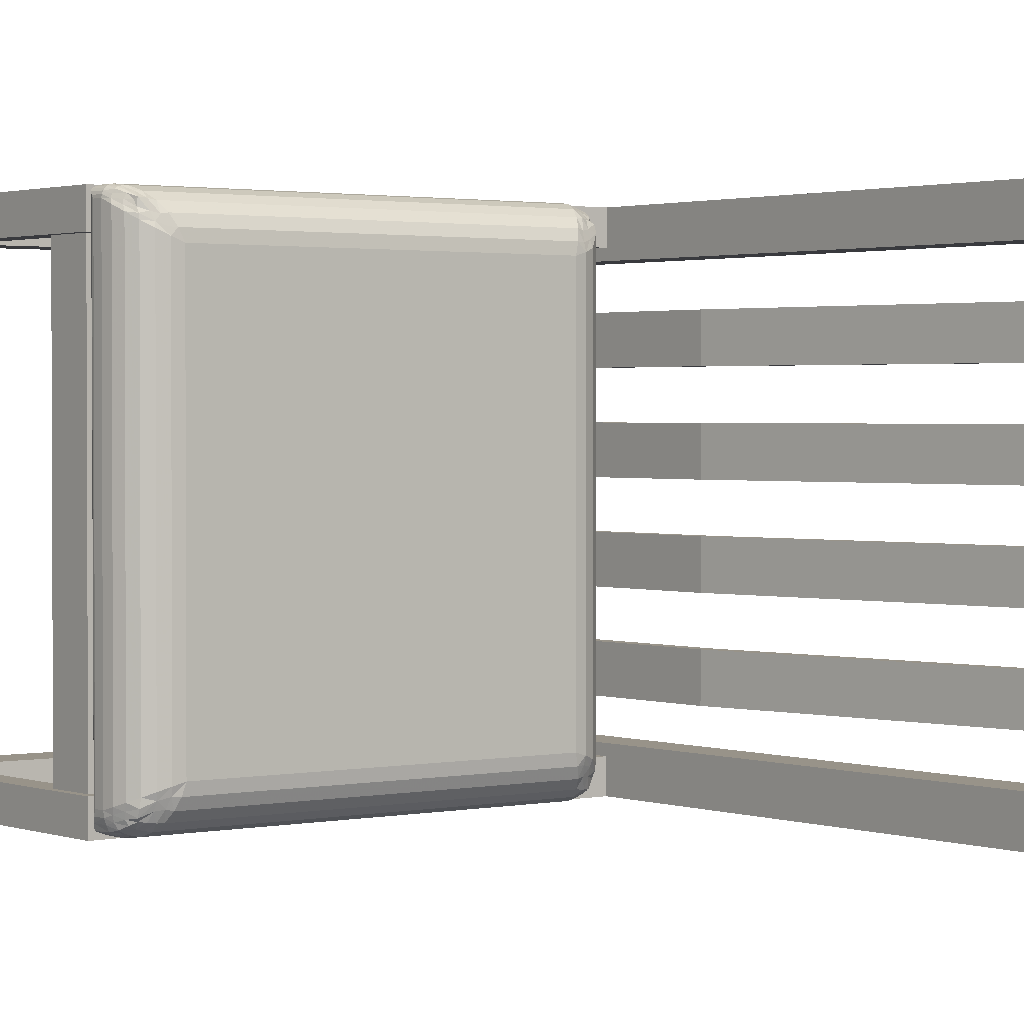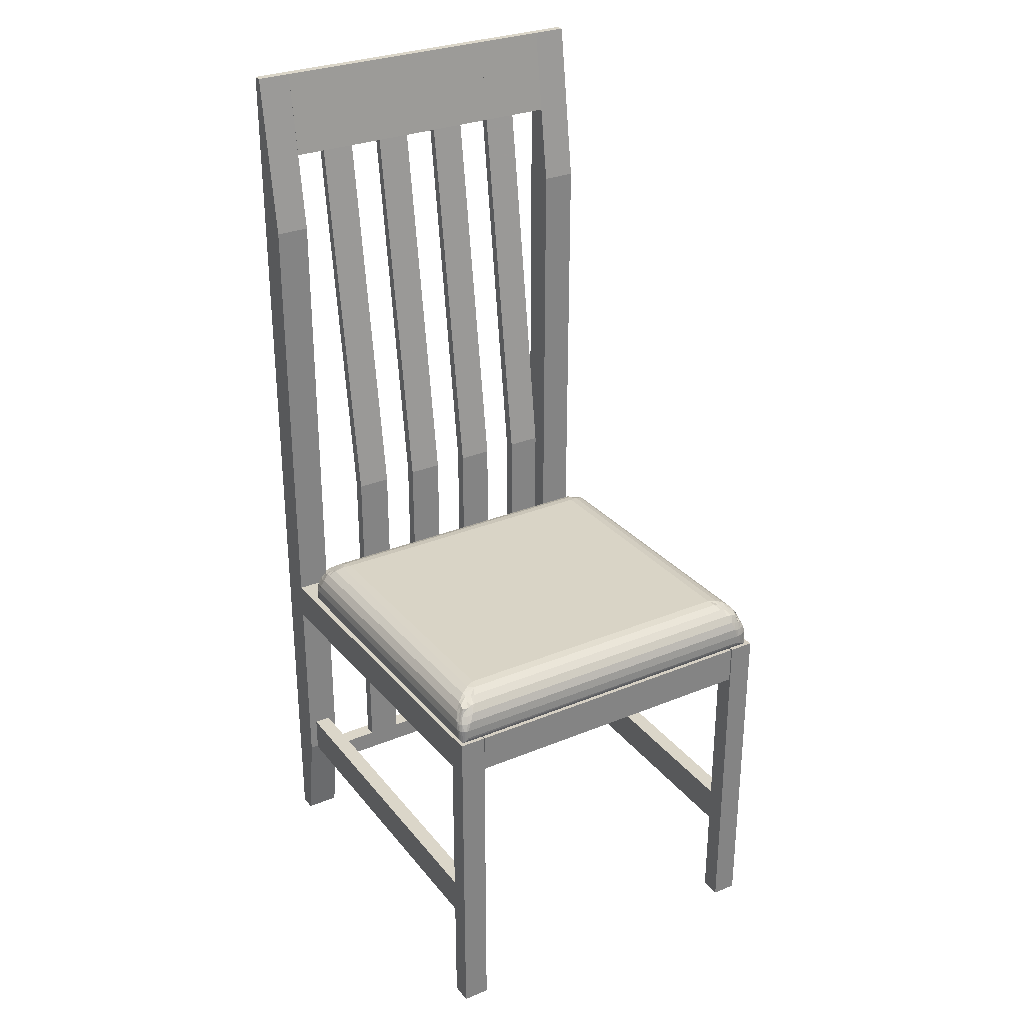
<metadata>
{"format":"obj","ext":"obj","renderer":"f3d","projection":"perspective","resolution":1024,"background":"white","views":[{"elev":1.6,"azim":143.0,"up":"+Z"},{"elev":29.7,"azim":59.0,"up":"+Y"}]}
</metadata>
<code>
v 0.08146 0.1478 0.3299
v 0.09276 0.1478 0.3299
v 0.08146 0.4993 0.3299
v 0.09276 0.4993 0.3299
v 0.0377 0.8903 0.3299
v 0.08146 0.1478 0.296
v 0.08146 0.4993 0.296
v 0.09276 0.1478 0.296
v 0.09276 0.4993 0.296
v 0.0377 0.8903 0.296
v 0.02924 0.8903 0.3299
v 0.02924 0.8903 0.296
v 0.08146 0.1478 0.2621
v 0.09276 0.1478 0.2621
v 0.08146 0.4993 0.2621
v 0.09276 0.4993 0.2621
v 0.0377 0.8903 0.2621
v 0.08146 0.1478 0.2283
v 0.08146 0.4993 0.2283
v 0.09276 0.1478 0.2283
v 0.09276 0.4993 0.2283
v 0.0377 0.8903 0.2283
v 0.02924 0.8903 0.2621
v 0.02924 0.8903 0.2283
v 0.08146 0.1478 0.1944
v 0.09276 0.1478 0.1944
v 0.08146 0.4993 0.1944
v 0.09276 0.4993 0.1944
v 0.0377 0.8903 0.1944
v 0.08146 0.1478 0.1605
v 0.08146 0.4993 0.1605
v 0.09276 0.1478 0.1605
v 0.09276 0.4993 0.1605
v 0.0377 0.8903 0.1605
v 0.02924 0.8903 0.1944
v 0.02924 0.8903 0.1605
v 0.08146 0.1478 0.1266
v 0.09276 0.1478 0.1266
v 0.08146 0.4993 0.1266
v 0.09276 0.4993 0.1266
v 0.0377 0.8903 0.1266
v 0.08146 0.1478 0.09276
v 0.08146 0.4993 0.09276
v 0.09276 0.1478 0.09276
v 0.09276 0.4993 0.09276
v 0.0377 0.8903 0.09276
v 0.02924 0.8903 0.1266
v 0.02924 0.8903 0.09276
v 0.04617 0.3257 0.3977
v 0.4231 0.3384 0.3977
v 0.4231 0.3765 0.3977
v 0.4231 0.3765 0.3723
v 0.4231 0.3384 0.3723
v 0.04617 0.3257 0.3723
v 0.04617 0.3638 0.3723
v 0.04617 0.3638 0.3977
v 0.04617 0.1266 0.3892
v 0.4231 0.1266 0.3892
v 0.4231 0.1647 0.3892
v 0.4231 0.1647 0.3723
v 0.4231 0.1266 0.3723
v 0.04617 0.1266 0.3723
v 0.04617 0.1647 0.3723
v 0.04617 0.1647 0.3892
v 0.4231 0.025 0.3977
v 0.4442 0.025 0.3977
v 0.4442 0.3779 0.3977
v 0.4442 0.3779 0.3708
v 0.4442 0.025 0.3708
v 0.4231 0.025 0.3708
v 0.4231 0.3765 0.3708
v 0.04194 0.025 0.05888
v 0.04194 0.025 0.025
v 0.05747 0.128 0.05888
v 0.05747 0.128 0.025
v 0.05747 0.8113 0.05888
v 0.05747 0.8113 0.025
v 0.03347 0.975 0.05888
v 0.03347 0.975 0.025
v 0.025 0.025 0.05888
v 0.025 0.975 0.05888
v 0.025 0.025 0.025
v 0.025 0.975 0.025
v 0.04617 0.3257 0.05041
v 0.4231 0.3384 0.05041
v 0.4231 0.3765 0.05041
v 0.4231 0.3765 0.025
v 0.4231 0.3384 0.025
v 0.04617 0.3257 0.025
v 0.04617 0.3638 0.025
v 0.04617 0.3638 0.05041
v 0.04617 0.1266 0.05041
v 0.4231 0.1266 0.05041
v 0.4231 0.1647 0.05041
v 0.4231 0.1647 0.03347
v 0.4231 0.1266 0.03347
v 0.04617 0.1266 0.03347
v 0.04617 0.1647 0.03347
v 0.04617 0.1647 0.05041
v 0.4231 0.025 0.05041
v 0.4442 0.025 0.05041
v 0.4442 0.3779 0.05041
v 0.4231 0.025 0.025
v 0.4442 0.025 0.025
v 0.4442 0.3779 0.025
v 0.05747 0.128 0.3977
v 0.04194 0.025 0.3638
v 0.04194 0.025 0.3977
v 0.05747 0.128 0.3638
v 0.05747 0.8113 0.3977
v 0.05747 0.8113 0.3638
v 0.03347 0.975 0.3977
v 0.03347 0.975 0.3638
v 0.025 0.025 0.3638
v 0.025 0.975 0.3977
v 0.025 0.025 0.3977
v 0.025 0.975 0.3638
v 0.07582 0.1266 0.3723
v 0.09276 0.1266 0.3723
v 0.09276 0.1478 0.3723
v 0.09276 0.1478 0.05041
v 0.09276 0.1266 0.05041
v 0.07582 0.1266 0.05041
v 0.07582 0.1478 0.05041
v 0.07582 0.1478 0.3723
v 0.4442 0.3384 0.3703
v 0.4442 0.3779 0.3703
v 0.4231 0.3765 0.3703
v 0.4231 0.3765 0.05163
v 0.4442 0.3779 0.05163
v 0.4442 0.3384 0.05163
v 0.4231 0.3384 0.05163
v 0.4231 0.3384 0.3703
v 0.03347 0.9454 0.2664
v 0.03347 0.9199 0.2664
v 0.03347 0.9199 0.2918
v 0.03792 0.9454 0.2664
v 0.03792 0.9454 0.2918
v 0.04173 0.9199 0.2664
v 0.04173 0.9199 0.2918
v 0.03347 0.9454 0.2918
v 0.03347 0.9454 0.1986
v 0.03347 0.9199 0.1986
v 0.03347 0.9199 0.224
v 0.03792 0.9454 0.224
v 0.03792 0.9454 0.1986
v 0.04173 0.9199 0.1986
v 0.04173 0.9199 0.224
v 0.03347 0.9454 0.224
v 0.03347 0.9199 0.1563
v 0.03347 0.9199 0.1309
v 0.03347 0.9454 0.1309
v 0.03792 0.9454 0.1563
v 0.03792 0.9454 0.1309
v 0.04173 0.9199 0.1309
v 0.04173 0.9199 0.1563
v 0.03347 0.9454 0.1563
v 0.025 0.8903 0.05888
v 0.025 0.8903 0.3638
v 0.04617 0.8903 0.3638
v 0.04617 0.8903 0.05888
v 0.09624 0.3707 0.03057
v 0.09636 0.3852 0.03104
v 0.1009 0.3726 0.02855
v 0.1006 0.3853 0.02879
v 0.105 0.3747 0.02728
v 0.1047 0.3854 0.02736
v 0.1093 0.377 0.02685
v 0.1091 0.3855 0.02685
v 0.4268 0.3846 0.02685
v 0.4266 0.3931 0.02685
v 0.4313 0.3825 0.02728
v 0.431 0.3932 0.02736
v 0.4354 0.3806 0.02855
v 0.4351 0.3933 0.02879
v 0.4406 0.3789 0.03057
v 0.4396 0.3934 0.03104
v 0.4397 0.3776 0.03108
v 0.4377 0.3767 0.03313
v 0.09679 0.3694 0.03108
v 0.09885 0.3686 0.03313
v 0.09679 0.3694 0.3934
v 0.09885 0.3686 0.3914
v 0.09583 0.3707 0.3939
v 0.4422 0.3807 0.03532
v 0.4416 0.3934 0.03532
v 0.443 0.3934 0.0394
v 0.4403 0.4 0.0371
v 0.4416 0.4004 0.04159
v 0.4375 0.4072 0.03923
v 0.4384 0.4082 0.04395
v 0.4337 0.4145 0.04035
v 0.4337 0.4165 0.04587
v 0.4434 0.3828 0.0394
v 0.4436 0.3935 0.04379
v 0.4438 0.385 0.04379
v 0.4436 0.3935 0.3892
v 0.4438 0.385 0.3892
v 0.4433 0.3935 0.3914
v 0.4435 0.3828 0.3914
v 0.4424 0.3934 0.3934
v 0.4427 0.3807 0.3934
v 0.4411 0.3934 0.3952
v 0.4414 0.3789 0.3952
v 0.4396 0.3807 0.3965
v 0.4397 0.3776 0.3934
v 0.4377 0.3767 0.3914
v 0.4355 0.3763 0.03532
v 0.4355 0.3763 0.3892
v 0.101 0.3683 0.03532
v 0.101 0.3683 0.3892
v 0.1009 0.3726 0.396
v 0.4375 0.3827 0.3974
v 0.105 0.3747 0.3972
v 0.4353 0.3848 0.3977
v 0.1093 0.377 0.3977
v 0.4351 0.3933 0.3977
v 0.1091 0.3855 0.3977
v 0.4312 0.4019 0.3965
v 0.1114 0.3943 0.3965
v 0.4266 0.41 0.3931
v 0.1141 0.4025 0.3931
v 0.4218 0.4169 0.3877
v 0.117 0.4096 0.3877
v 0.417 0.4222 0.3807
v 0.12 0.4151 0.3807
v 0.4126 0.4255 0.3726
v 0.1228 0.4185 0.3726
v 0.4089 0.4265 0.3638
v 0.1252 0.4197 0.3638
v 0.1252 0.4197 0.06073
v 0.1165 0.4184 0.05825
v 0.1228 0.4185 0.05196
v 0.1169 0.4169 0.05233
v 0.12 0.4151 0.04379
v 0.1149 0.4137 0.04494
v 0.117 0.4096 0.03677
v 0.1106 0.4088 0.03617
v 0.1141 0.4025 0.03139
v 0.1089 0.4003 0.03168
v 0.1114 0.3943 0.028
v 0.1067 0.3924 0.02867
v 0.1047 0.3854 0.3971
v 0.1006 0.3853 0.3957
v 0.0961 0.3852 0.3935
v 0.4239 0.4018 0.028
v 0.4286 0.4001 0.02889
v 0.4257 0.4079 0.03212
v 0.4305 0.407 0.03338
v 0.4274 0.4144 0.03755
v 0.432 0.412 0.03803
v 0.4256 0.4184 0.04399
v 0.4248 0.4211 0.05021
v 0.4209 0.4099 0.03139
v 0.4226 0.4163 0.03697
v 0.4176 0.4168 0.03677
v 0.4192 0.421 0.04504
v 0.09286 0.3744 0.0394
v 0.09418 0.3724 0.03532
v 0.09286 0.3744 0.3851
v 0.09418 0.3724 0.3892
v 0.4344 0.4071 0.3929
v 0.4356 0.4077 0.3917
v 0.4325 0.4145 0.3896
v 0.4337 0.412 0.3882
v 0.439 0.4009 0.3943
v 0.4406 0.4 0.3916
v 0.4374 0.4072 0.3884
v 0.4333 0.4145 0.3838
v 0.4273 0.4185 0.3815
v 0.4276 0.4164 0.3888
v 0.4215 0.421 0.38
v 0.09704 0.3928 0.3919
v 0.1022 0.3919 0.3941
v 0.09954 0.3996 0.3889
v 0.1045 0.3992 0.3911
v 0.1029 0.4041 0.3865
v 0.1074 0.4067 0.387
v 0.101 0.4066 0.3842
v 0.1089 0.4109 0.3805
v 0.1009 0.4086 0.3786
v 0.1096 0.4136 0.3743
v 0.1068 0.3924 0.3956
v 0.1093 0.4003 0.3924
v 0.112 0.4088 0.3875
v 0.1152 0.4137 0.3795
v 0.1169 0.4169 0.3722
v 0.1165 0.4184 0.3663
v 0.1084 0.4148 0.05536
v 0.1084 0.4148 0.3692
v 0.1015 0.4092 0.05226
v 0.1015 0.4092 0.3723
v 0.09631 0.4021 0.04916
v 0.09631 0.4021 0.3754
v 0.09312 0.3939 0.04627
v 0.09312 0.3939 0.3782
v 0.09218 0.3851 0.04379
v 0.09218 0.3851 0.3807
v 0.09238 0.3766 0.04379
v 0.09238 0.3766 0.3807
v 0.09269 0.3851 0.3851
v 0.09381 0.3921 0.3829
v 0.09508 0.3918 0.3874
v 0.09757 0.3991 0.3853
v 0.09412 0.3851 0.3892
v 0.09269 0.3851 0.0394
v 0.09412 0.3851 0.03532
v 0.09663 0.4 0.3806
v 0.4332 0.3998 0.03036
v 0.4383 0.4009 0.03266
v 0.4355 0.4077 0.03561
v 0.4422 0.4022 0.04627
v 0.4422 0.4022 0.3855
v 0.4416 0.4004 0.3888
v 0.4393 0.3934 0.3965
v 0.4381 0.4082 0.385
v 0.4331 0.4165 0.3802
v 0.4251 0.4211 0.3757
v 0.4181 0.4241 0.3729
v 0.4311 0.408 0.3932
v 0.4346 0.4003 0.3962
v 0.4373 0.3999 0.3955
v 0.4373 0.3933 0.3974
v 0.4386 0.4103 0.3811
v 0.4331 0.4172 0.3765
v 0.4259 0.4224 0.3718
v 0.4177 0.4256 0.3675
v 0.4177 0.4256 0.05825
v 0.4089 0.4265 0.06073
v 0.4173 0.4241 0.05229
v 0.4114 0.4254 0.05196
v 0.4144 0.4221 0.04379
v 0.4386 0.4103 0.04916
v 0.4331 0.4172 0.05226
v 0.4259 0.4224 0.05536
v 0.1052 0.4067 0.03628
v 0.1042 0.3992 0.03264
v 0.1029 0.4041 0.03803
v 0.1006 0.3997 0.03468
v 0.1023 0.3919 0.02997
v 0.0978 0.3928 0.03208
v 0.1097 0.4136 0.05056
v 0.1017 0.4086 0.04725
v 0.1087 0.4109 0.04425
v 0.1024 0.4066 0.04255
v 0.09709 0.4 0.04433
v 0.09837 0.3991 0.03959
v 0.09405 0.3921 0.04165
v 0.09553 0.3918 0.03707
v 0.04173 0.9199 0.1563
v 0.04173 0.9199 0.2664
v 0.04173 0.9199 0.224
f 1 2 3
f 4 3 2
f 4 5 3
f 6 7 8
f 9 8 7
f 1 6 2
f 8 2 6
f 2 8 4
f 9 4 8
f 9 5 4
f 9 10 5
f 11 5 12
f 10 12 5
f 12 7 11
f 3 11 7
f 1 3 6
f 7 6 3
f 11 3 5
f 7 12 9
f 10 9 12
f 13 14 15
f 16 15 14
f 16 17 15
f 18 19 20
f 21 20 19
f 13 18 14
f 20 14 18
f 14 20 16
f 21 16 20
f 21 17 16
f 21 22 17
f 23 17 24
f 22 24 17
f 24 19 23
f 15 23 19
f 13 15 18
f 19 18 15
f 23 15 17
f 19 24 21
f 22 21 24
f 25 26 27
f 28 27 26
f 28 29 27
f 30 31 32
f 33 32 31
f 25 30 26
f 32 26 30
f 26 32 28
f 33 28 32
f 33 29 28
f 33 34 29
f 35 29 36
f 34 36 29
f 36 31 35
f 27 35 31
f 25 27 30
f 31 30 27
f 35 27 29
f 31 36 33
f 34 33 36
f 37 38 39
f 40 39 38
f 40 41 39
f 42 43 44
f 45 44 43
f 37 42 38
f 44 38 42
f 38 44 40
f 45 40 44
f 45 41 40
f 45 46 41
f 47 41 48
f 46 48 41
f 48 43 47
f 39 47 43
f 37 39 42
f 43 42 39
f 47 39 41
f 43 48 45
f 46 45 48
f 49 50 51
f 52 53 54
f 55 54 49
f 54 53 50
f 53 52 51
f 52 55 56
f 57 58 59
f 60 61 62
f 63 62 57
f 62 61 58
f 61 60 59
f 60 63 64
f 65 66 67
f 68 69 70
f 71 70 65
f 70 69 66
f 69 68 67
f 68 71 51
f 72 73 74
f 75 74 73
f 75 76 74
f 75 77 76
f 78 76 77
f 78 77 79
f 80 81 82
f 83 82 81
f 79 77 83
f 75 83 77
f 75 82 83
f 75 73 82
f 80 72 81
f 74 81 72
f 74 78 81
f 74 76 78
f 81 78 83
f 79 83 78
f 80 82 72
f 73 72 82
f 84 85 86
f 87 88 89
f 90 89 84
f 89 88 85
f 88 87 86
f 87 90 91
f 92 93 94
f 95 96 97
f 98 97 92
f 97 96 93
f 96 95 94
f 95 98 99
f 100 101 102
f 103 104 105
f 87 103 100
f 101 104 103
f 102 105 104
f 86 87 105
f 106 107 108
f 109 106 107
f 109 110 106
f 109 111 110
f 112 110 111
f 112 111 113
f 114 115 116
f 115 114 117
f 113 111 117
f 109 117 111
f 109 114 117
f 109 107 114
f 115 108 116
f 108 115 106
f 115 112 106
f 106 110 112
f 117 112 115
f 112 117 113
f 108 114 116
f 107 108 114
f 118 119 120
f 121 122 123
f 124 123 118
f 123 122 119
f 122 121 120
f 121 124 125
f 126 127 128
f 129 130 131
f 132 131 126
f 131 130 127
f 130 129 128
f 129 132 133
f 134 135 136
f 134 137 138
f 135 139 137
f 139 140 136
f 140 138 141
f 137 139 140
f 142 143 144
f 145 146 142
f 146 147 143
f 144 148 147
f 149 145 148
f 146 147 148
f 150 151 152
f 153 154 152
f 151 155 154
f 155 156 150
f 156 153 157
f 156 155 154
f 146 138 113
f 157 152 151
f 157 153 154
f 155 154 152
f 156 155 151
f 153 156 150
f 143 142 149
f 146 145 149
f 142 146 147
f 143 147 148
f 145 148 144
f 141 134 135
f 141 138 137
f 139 137 134
f 140 139 135
f 136 140 138
f 81 113 117
f 113 81 78
f 158 117 159
f 117 158 81
f 159 158 160
f 161 160 158
f 113 159 117
f 159 113 160
f 158 81 161
f 78 161 81
f 156 139 155
f 161 155 139
f 161 154 155
f 161 78 154
f 78 154 146
f 140 113 138
f 113 140 160
f 160 139 140
f 160 161 139
f 146 156 147
f 156 146 153
f 146 154 153
f 137 148 139
f 148 137 145
f 162 163 164
f 165 164 163
f 165 166 164
f 165 167 166
f 168 166 167
f 168 167 169
f 168 169 170
f 171 170 169
f 171 172 170
f 171 173 172
f 174 172 173
f 174 173 175
f 174 175 176
f 177 176 175
f 170 172 168
f 166 168 172
f 172 174 166
f 164 166 174
f 174 176 164
f 162 164 176
f 178 179 180
f 181 180 179
f 180 162 178
f 176 178 162
f 180 181 182
f 183 182 181
f 182 184 180
f 162 180 184
f 176 177 185
f 186 185 177
f 186 187 185
f 186 188 187
f 189 187 188
f 189 188 190
f 189 190 191
f 192 191 190
f 192 193 191
f 185 187 194
f 195 194 187
f 195 196 194
f 195 197 196
f 198 196 197
f 198 197 199
f 198 199 200
f 201 200 199
f 201 202 200
f 201 203 202
f 204 202 203
f 204 203 205
f 198 200 196
f 194 196 200
f 200 202 194
f 185 194 202
f 202 204 185
f 176 185 204
f 176 204 178
f 206 178 204
f 206 179 178
f 206 207 179
f 208 179 207
f 208 207 209
f 208 209 210
f 211 210 209
f 211 183 210
f 211 207 183
f 206 183 207
f 211 209 207
f 183 206 182
f 184 182 206
f 206 204 184
f 205 184 204
f 205 212 184
f 205 213 212
f 214 212 213
f 214 213 215
f 214 215 216
f 217 216 215
f 217 218 216
f 217 219 218
f 220 218 219
f 220 219 221
f 220 221 222
f 223 222 221
f 223 224 222
f 223 225 224
f 226 224 225
f 226 225 227
f 226 227 228
f 229 228 227
f 229 230 228
f 229 231 230
f 232 230 231
f 232 231 233
f 232 233 234
f 235 234 233
f 235 236 234
f 235 237 236
f 238 236 237
f 238 237 239
f 238 239 240
f 241 240 239
f 241 242 240
f 241 169 242
f 167 242 169
f 216 218 214
f 243 214 218
f 243 212 214
f 243 244 212
f 184 212 244
f 184 244 245
f 169 241 171
f 246 171 241
f 246 247 171
f 246 248 247
f 249 247 248
f 249 248 250
f 249 250 251
f 252 251 250
f 252 192 251
f 252 253 192
f 193 192 253
f 241 239 246
f 254 246 239
f 254 248 246
f 254 255 248
f 250 248 255
f 250 255 252
f 239 237 254
f 256 254 237
f 256 255 254
f 256 257 255
f 252 255 257
f 252 257 253
f 179 208 181
f 210 181 208
f 210 183 181
f 258 259 260
f 261 260 259
f 261 259 184
f 162 184 259
f 262 263 264
f 265 264 263
f 266 267 263
f 268 263 267
f 268 265 263
f 268 269 265
f 264 265 269
f 264 269 270
f 264 270 271
f 272 271 270
f 245 244 273
f 274 273 244
f 274 275 273
f 274 276 275
f 277 275 276
f 277 276 278
f 277 278 279
f 280 279 278
f 280 281 279
f 280 282 281
f 244 243 274
f 283 274 243
f 283 276 274
f 283 284 276
f 278 276 284
f 278 284 285
f 278 285 280
f 286 280 285
f 286 282 280
f 286 287 282
f 288 282 287
f 288 287 228
f 288 228 230
f 230 232 288
f 289 288 232
f 289 290 288
f 289 291 290
f 292 290 291
f 292 291 293
f 292 293 294
f 295 294 293
f 295 296 294
f 295 297 296
f 298 296 297
f 298 297 299
f 298 299 300
f 258 300 299
f 258 260 300
f 300 260 298
f 301 298 260
f 301 302 298
f 301 303 302
f 304 302 303
f 304 303 273
f 304 273 275
f 260 261 301
f 305 301 261
f 305 303 301
f 305 245 303
f 273 303 245
f 261 184 305
f 245 305 184
f 299 297 258
f 306 258 297
f 306 259 258
f 306 307 259
f 162 259 307
f 162 307 163
f 243 218 283
f 220 283 218
f 220 284 283
f 220 222 284
f 285 284 222
f 285 222 224
f 285 224 286
f 226 286 224
f 226 287 286
f 226 228 287
f 298 302 296
f 308 296 302
f 308 294 296
f 308 281 294
f 292 294 281
f 292 281 290
f 302 304 308
f 279 308 304
f 279 281 308
f 275 277 304
f 279 304 277
f 288 290 282
f 281 282 290
f 171 247 173
f 309 173 247
f 309 175 173
f 309 177 175
f 177 309 310
f 249 310 309
f 249 311 310
f 249 251 311
f 247 249 309
f 187 189 195
f 312 195 189
f 312 197 195
f 312 313 197
f 314 197 313
f 197 314 199
f 267 199 314
f 267 201 199
f 267 266 201
f 203 201 266
f 203 266 315
f 203 315 205
f 213 205 315
f 267 314 268
f 316 268 314
f 316 269 268
f 316 317 269
f 270 269 317
f 270 317 318
f 270 318 272
f 319 272 318
f 319 225 272
f 319 227 225
f 225 223 272
f 271 272 223
f 223 221 271
f 320 271 221
f 320 264 271
f 320 262 264
f 221 219 320
f 321 320 219
f 321 262 320
f 321 322 262
f 263 262 322
f 263 322 266
f 219 217 321
f 323 321 217
f 323 322 321
f 323 315 322
f 266 322 315
f 217 215 323
f 213 323 215
f 213 315 323
f 314 313 316
f 324 316 313
f 324 317 316
f 324 325 317
f 318 317 325
f 318 325 326
f 318 326 327
f 328 327 326
f 328 329 327
f 328 330 329
f 331 329 330
f 331 330 332
f 331 332 235
f 237 235 332
f 235 233 331
f 329 331 233
f 233 231 329
f 229 329 231
f 229 327 329
f 229 227 327
f 319 327 227
f 237 332 256
f 257 256 332
f 319 318 327
f 189 191 312
f 333 312 191
f 333 313 312
f 333 324 313
f 191 193 333
f 334 333 193
f 334 324 333
f 334 325 324
f 177 310 186
f 188 186 310
f 310 311 188
f 190 188 311
f 192 190 251
f 311 251 190
f 332 330 257
f 253 257 330
f 330 328 253
f 335 253 328
f 335 334 253
f 335 325 334
f 328 326 335
f 325 335 326
f 334 193 253
f 238 240 336
f 337 336 240
f 337 338 336
f 337 339 338
f 240 242 337
f 340 337 242
f 340 341 337
f 340 163 341
f 242 167 340
f 165 340 167
f 165 163 340
f 341 339 337
f 232 342 289
f 343 289 342
f 343 291 289
f 343 293 291
f 232 234 342
f 236 342 234
f 236 344 342
f 236 238 344
f 336 344 238
f 342 344 343
f 345 343 344
f 345 346 343
f 345 347 346
f 348 346 347
f 348 347 349
f 348 349 306
f 307 306 349
f 344 336 345
f 338 345 336
f 338 347 345
f 338 339 347
f 341 347 339
f 306 297 348
f 295 348 297
f 295 346 348
f 295 293 346
f 343 346 293
f 307 349 163
f 341 163 349
f 349 347 341
f 49 51 56
f 52 54 55
f 55 49 56
f 54 50 49
f 53 51 50
f 52 56 51
f 57 59 64
f 60 62 63
f 63 57 64
f 62 58 57
f 61 59 58
f 60 64 59
f 65 67 51
f 68 70 71
f 71 65 51
f 70 66 65
f 69 67 66
f 68 51 67
f 84 86 91
f 87 89 90
f 90 84 91
f 89 85 84
f 88 86 85
f 87 91 86
f 92 94 99
f 95 97 98
f 98 92 99
f 97 93 92
f 96 94 93
f 95 99 94
f 100 102 86
f 87 103 105
f 87 100 86
f 103 101 100
f 101 102 104
f 102 86 105
f 118 120 125
f 121 123 124
f 124 118 125
f 123 119 118
f 122 120 119
f 121 125 120
f 126 128 133
f 129 131 132
f 132 126 133
f 131 127 126
f 130 128 127
f 129 133 128
f 134 136 141
f 138 134 141
f 134 135 137
f 139 136 135
f 140 141 136
f 138 137 140
f 142 144 149
f 145 142 149
f 146 143 142
f 147 144 143
f 144 149 148
f 145 146 148
f 157 150 152
f 153 152 157
f 152 151 154
f 151 150 155
f 156 157 150
f 153 154 156
f 78 146 113
f 150 151 157
f 152 154 157
f 152 155 151
f 150 156 151
f 150 153 157
f 149 143 144
f 149 146 142
f 143 147 142
f 143 148 144
f 144 145 149
f 136 135 141
f 141 137 134
f 135 139 134
f 135 140 136
f 141 138 136
f 350 351 352

</code>
